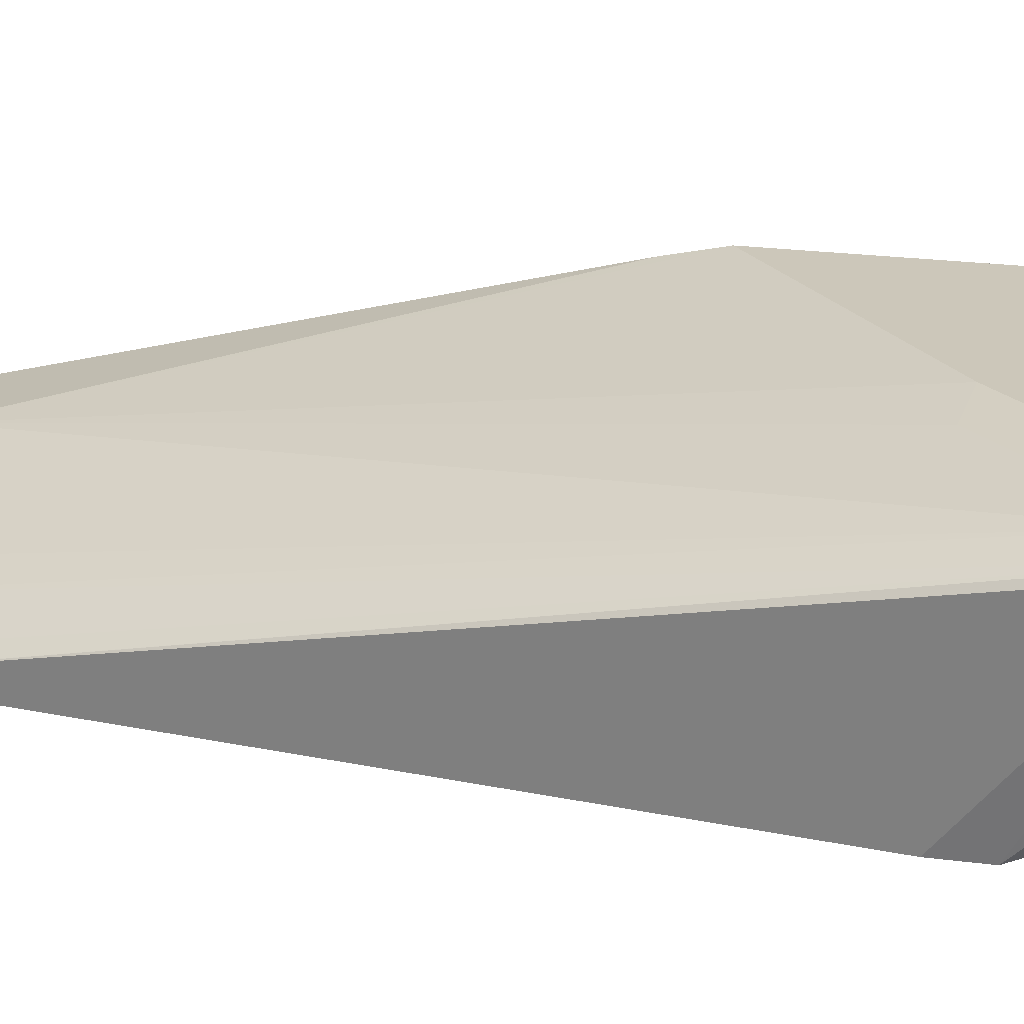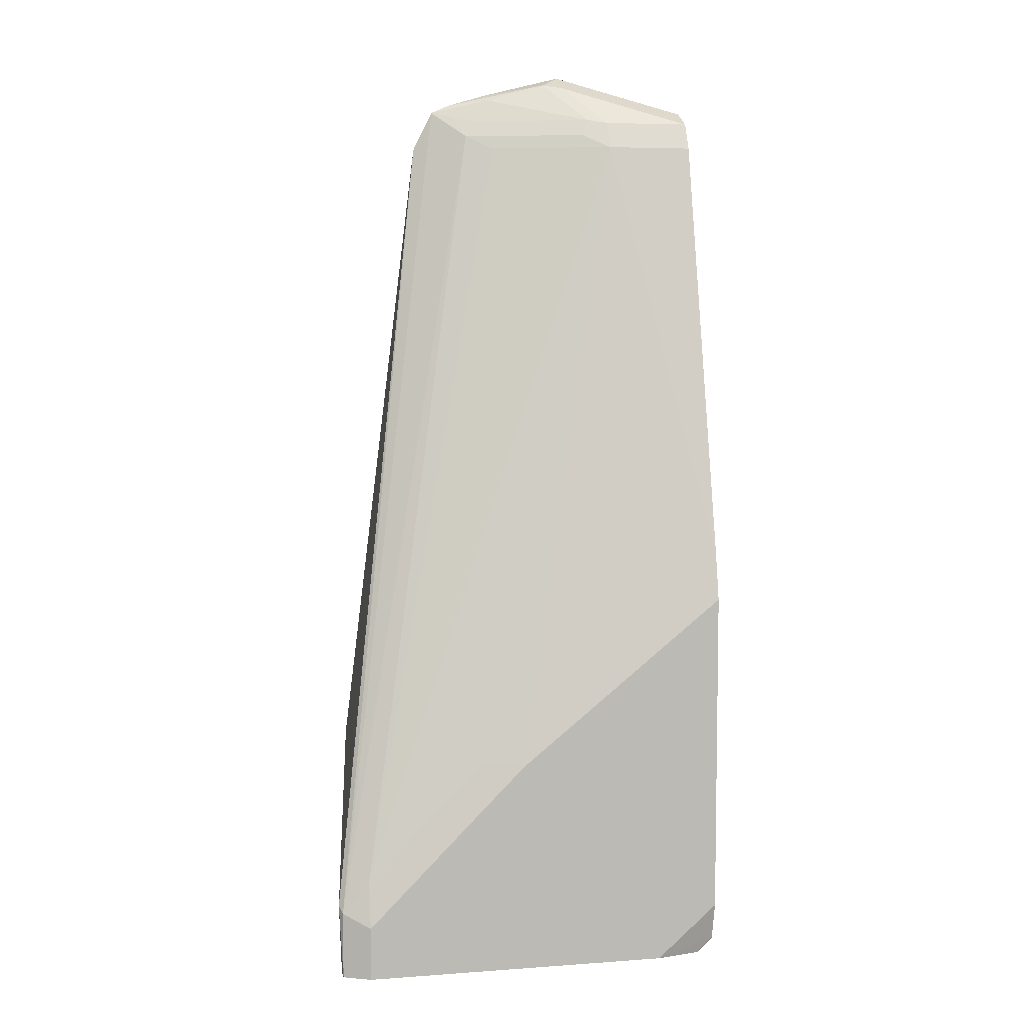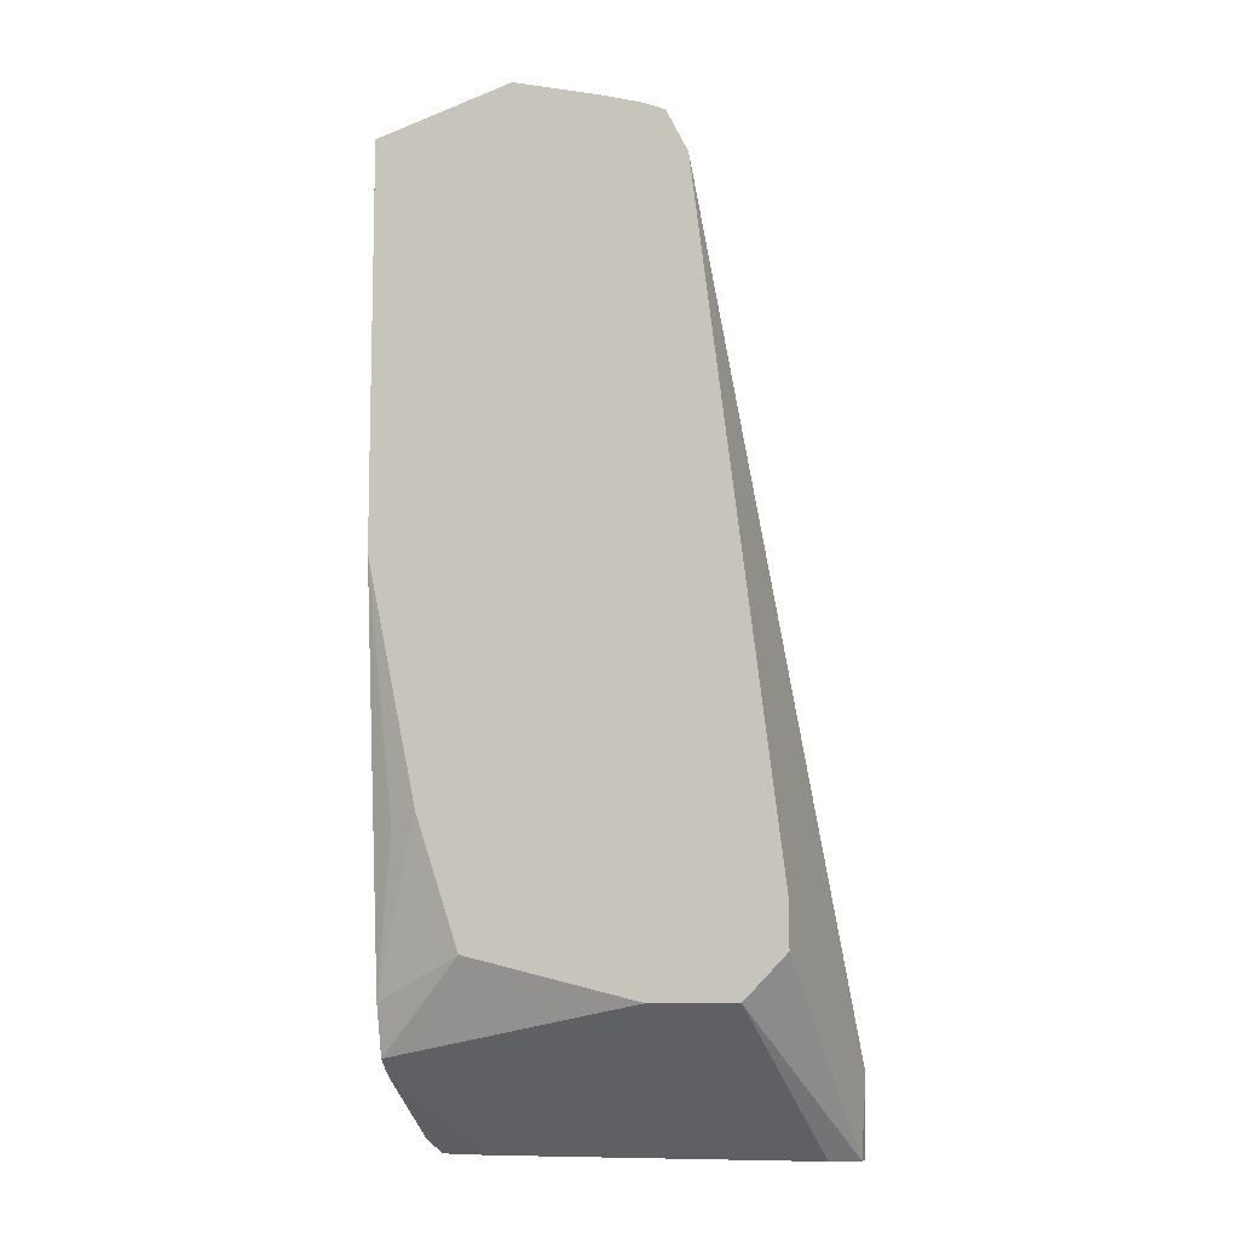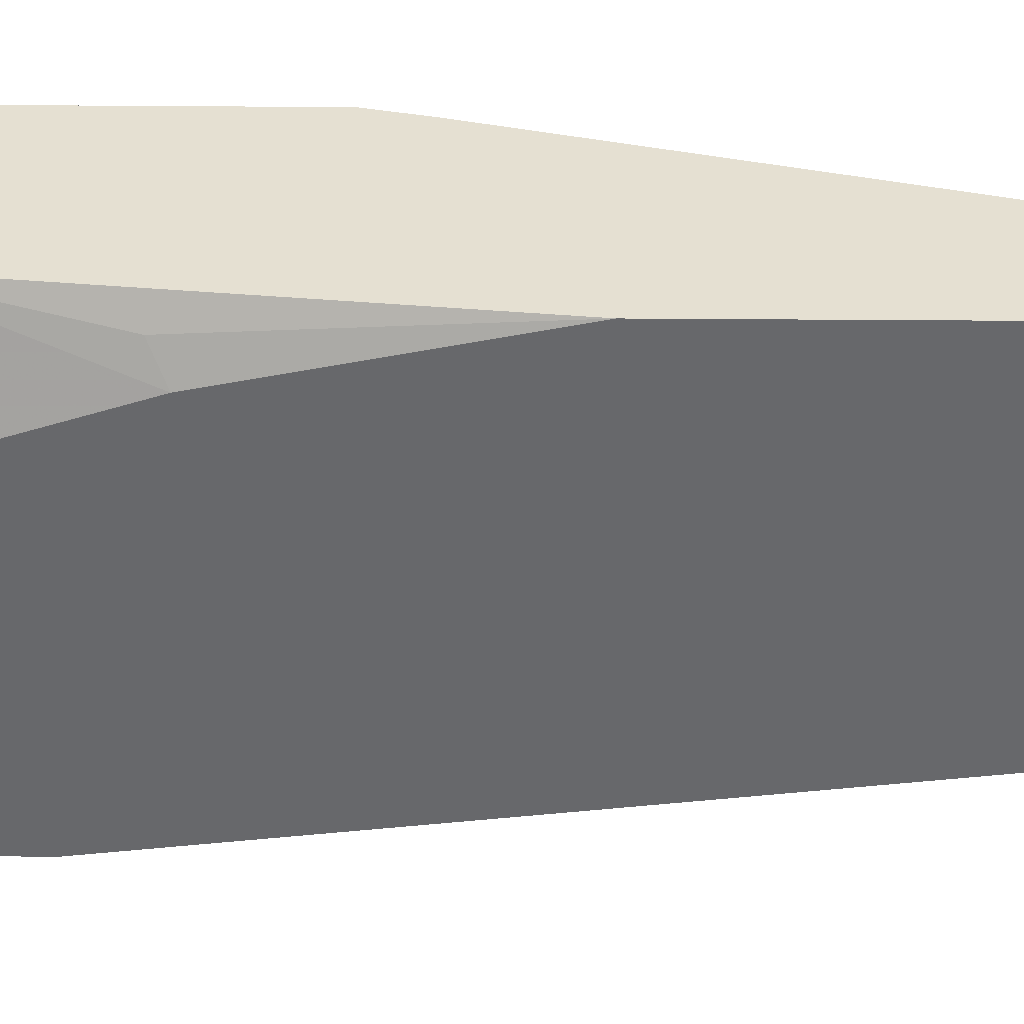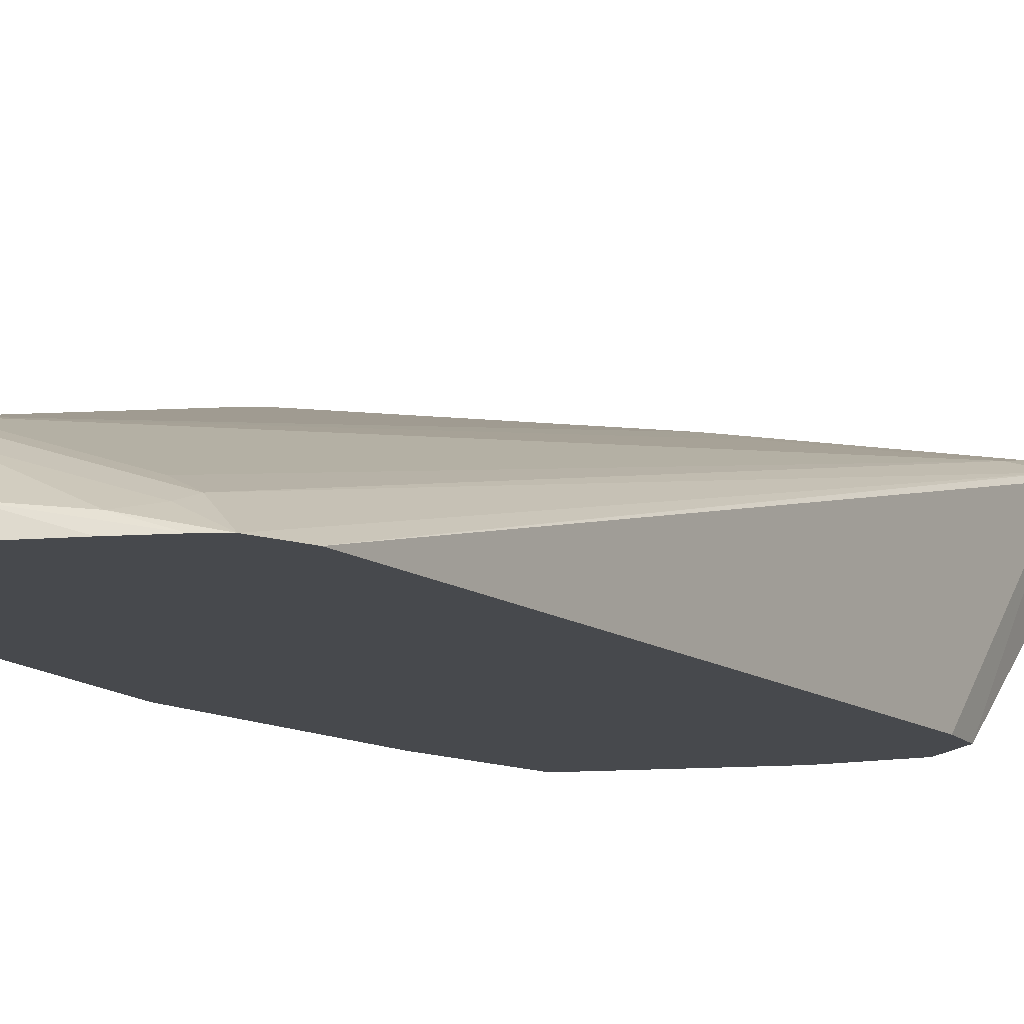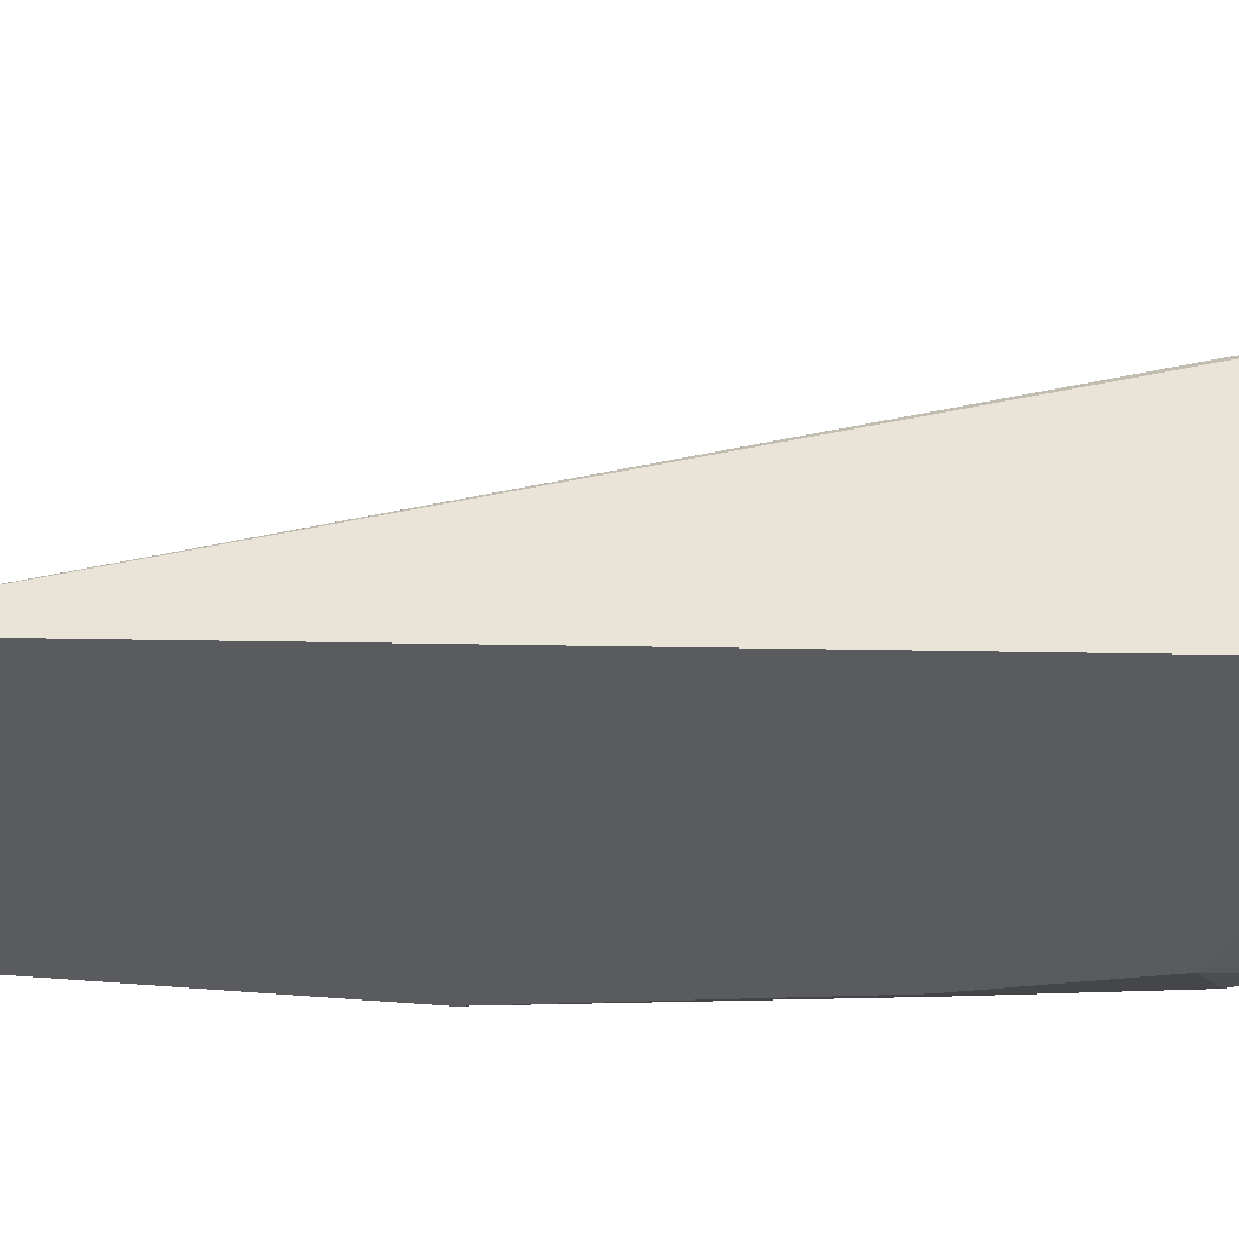
<metadata>
{"format":"obj","ext":"obj","renderer":"f3d","projection":"perspective","resolution":1024,"background":"white","views":[{"elev":21.5,"azim":-76.5,"up":"+Z"},{"elev":6.2,"azim":-12.1,"up":"+Y"},{"elev":-9.4,"azim":-164.9,"up":"+Y"},{"elev":-52.4,"azim":89.6,"up":"+Z"},{"elev":-12.3,"azim":-154.9,"up":"+Z"},{"elev":-32.6,"azim":-98.6,"up":"+Z"}]}
</metadata>
<code>
v 0.06488 0.3464 0.1224
v -1.113e-05 0.3667 0.1224
v 0.06488 0.3464 0.1426
v 0.06488 0.1547 0.1224
v -0.0001102 0.3667 0.1224
v -1.113e-05 0.36 0.1359
v 0.06488 0.3408 0.1537
v 0.06488 -0.04073 0.1426
v 0.05432 0.03399 0.1291
v 0.04095 0.04069 0.1224
v -0.0102 0.3617 0.1325
v -0.04075 0.3565 0.1224
v 0.06488 0.3396 0.1562
v 0.02036 0.3396 0.1562
v 0.06488 -0.06484 0.1493
v 0.02058 -0.02048 0.1224
v -0.06112 0.3506 0.1224
v -0.04075 0.3532 0.1291
v 0.01017 0.3413 0.1528
v 0.06488 0.3285 0.1618
v 0.006785 0.3328 0.1562
v 0.02036 0.326 0.163
v 0.06488 -0.06861 0.1536
v -0.06108 -0.04068 0.1224
v 0.02036 -0.02057 0.1224
v -0.0711 0.3463 0.1224
v -0.06112 0.3438 0.1274
v -0.05093 0.3413 0.1325
v 0.06488 0.326 0.163
v -0.05432 0.3328 0.1359
v 0.06488 0.08529 0.2241
v 0.06488 0.104 0.22
v 0.06488 0.1082 0.219
v -0.04075 0.326 0.1426
v -0.1222 -0.05855 0.219
v -0.1019 -0.03816 0.219
v -0.06112 0.002566 0.219
v -0.04075 6.16e-06 0.2241
v 0.06488 -0.07317 0.1593
v 0.03379 -0.1088 0.2038
v -0.1222 -0.1088 0.2038
v -0.1017 -0.04054 0.1224
v -0.07939 -0.04063 0.1224
v -0.08109 0.3264 0.1224
v -0.1358 -0.07471 0.2173
v 0.06488 -0.0815 0.2241
v -0.1222 -0.0815 0.2241
v -0.1019 -0.06111 0.2241
v -0.06112 -0.02034 0.2241
v 0.06488 -0.1027 0.2092
v 0.05672 -0.1088 0.2089
v 0.04075 -0.1088 0.2053
v -0.1358 -0.1088 0.2106
v -0.1217 -0.01982 0.1224
v -0.08129 0.3259 0.1224
v -0.1375 -0.07131 0.214
v -0.1358 -0.1088 0.2173
v -0.1292 -0.1088 0.2207
v 0.03379 -0.1088 0.2241
v 0.06488 -0.1005 0.2194
v -0.1222 -0.1088 0.2241
v 0.06488 -0.1015 0.219
v 0.05846 -0.1088 0.2156
v 0.05818 -0.1088 0.2118
v 0.05761 -0.1088 0.2106
v -0.1218 0.0003786 0.1224
v 0.04162 -0.1088 0.2224
v 0.05672 -0.1088 0.219
f 31 49 48
f 31 48 47
f 31 47 61
f 31 61 59
f 31 59 46
f 35 48 36
f 35 47 48
f 36 48 49
f 36 49 37
f 37 49 38
f 39 50 51
f 31 38 49
f 35 45 47
f 30 35 34
f 23 41 42
f 27 30 28
f 26 30 27
f 26 45 30
f 26 44 45
f 23 43 24
f 23 42 43
f 39 51 52
f 23 40 41
f 23 39 40
f 22 38 31
f 22 37 38
f 22 36 37
f 22 35 36
f 22 34 35
f 30 45 35
f 39 52 40
f 40 58 57
f 40 51 65
f 22 33 29
f 62 68 63
f 60 68 62
f 60 67 68
f 59 67 60
f 55 66 56
f 54 56 66
f 53 57 56
f 53 56 54
f 50 65 51
f 50 64 65
f 50 63 64
f 50 62 63
f 46 59 60
f 40 52 51
f 45 58 47
f 45 56 57
f 45 55 56
f 44 55 45
f 42 53 54
f 41 53 42
f 40 53 41
f 40 57 53
f 40 61 58
f 40 59 61
f 40 67 59
f 40 68 67
f 40 63 68
f 40 64 63
f 40 65 64
f 45 57 58
f 47 58 61
f 22 32 33
f 21 34 22
f 1 17 12
f 1 26 17
f 1 44 26
f 1 55 44
f 1 66 55
f 1 54 66
f 1 42 54
f 1 43 42
f 1 24 43
f 1 25 24
f 1 16 25
f 1 10 16
f 1 4 10
f 1 8 4
f 1 12 5
f 1 15 8
f 1 39 23
f 1 62 50
f 1 60 62
f 1 46 60
f 1 31 46
f 1 32 31
f 1 33 32
f 1 29 33
f 1 20 29
f 1 13 20
f 1 7 13
f 1 3 7
f 1 2 3
f 22 31 32
f 1 23 15
f 1 5 2
f 1 50 39
f 2 6 7
f 2 5 6
f 21 30 34
f 20 22 29
f 19 30 21
f 19 28 30
f 18 28 19
f 18 27 28
f 17 26 18
f 15 25 16
f 15 24 25
f 15 23 24
f 14 19 21
f 14 22 20
f 14 21 22
f 13 14 20
f 18 26 27
f 11 17 18
f 2 7 3
f 11 18 19
f 4 8 9
f 4 9 10
f 5 11 6
f 6 13 7
f 6 11 19
f 5 12 11
f 6 19 14
f 6 14 13
f 8 15 16
f 8 16 10
f 8 10 9
f 11 12 17

</code>
